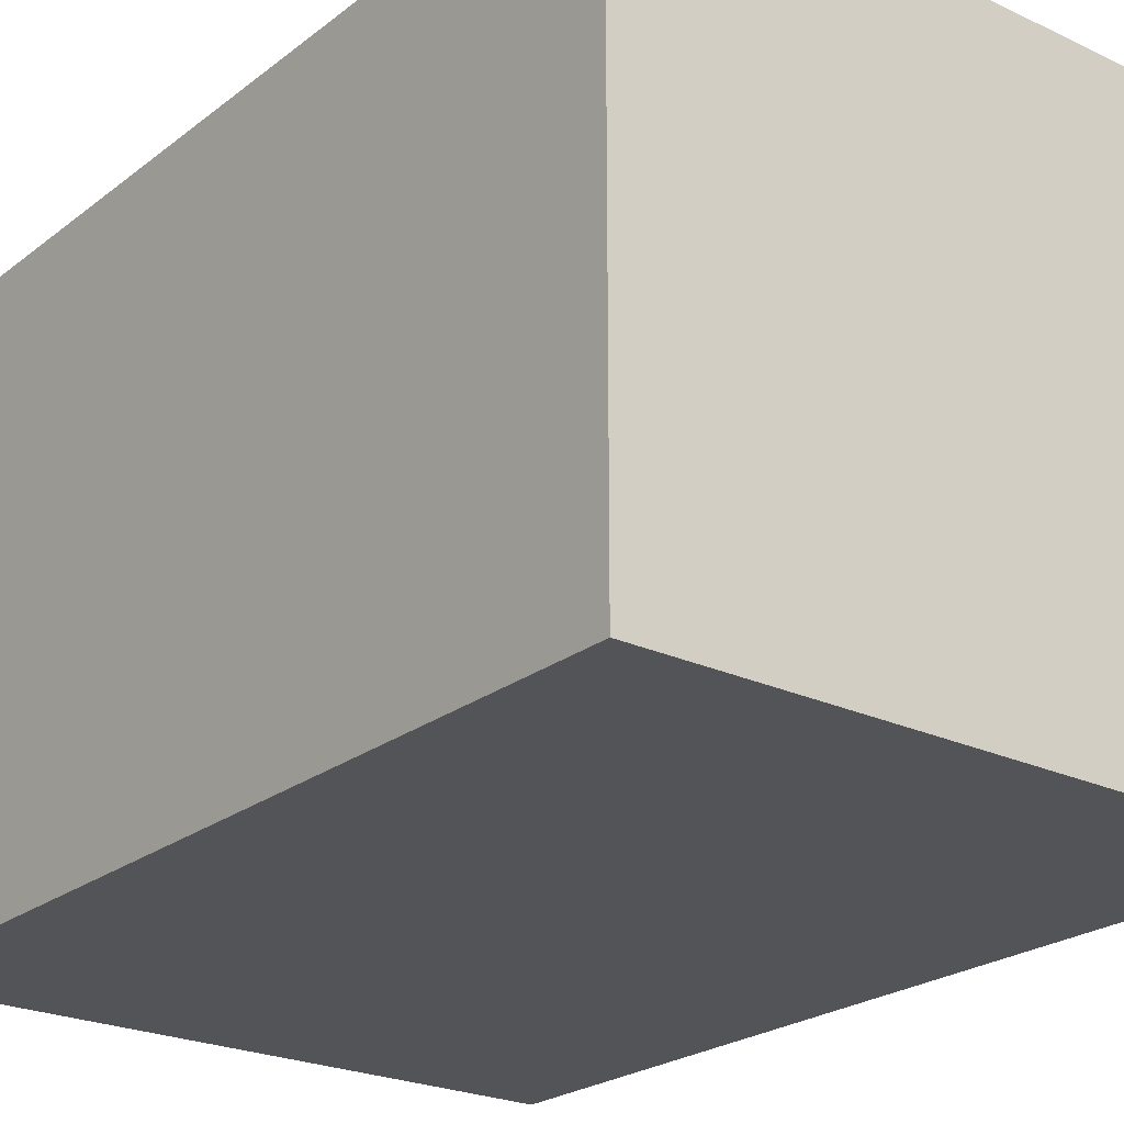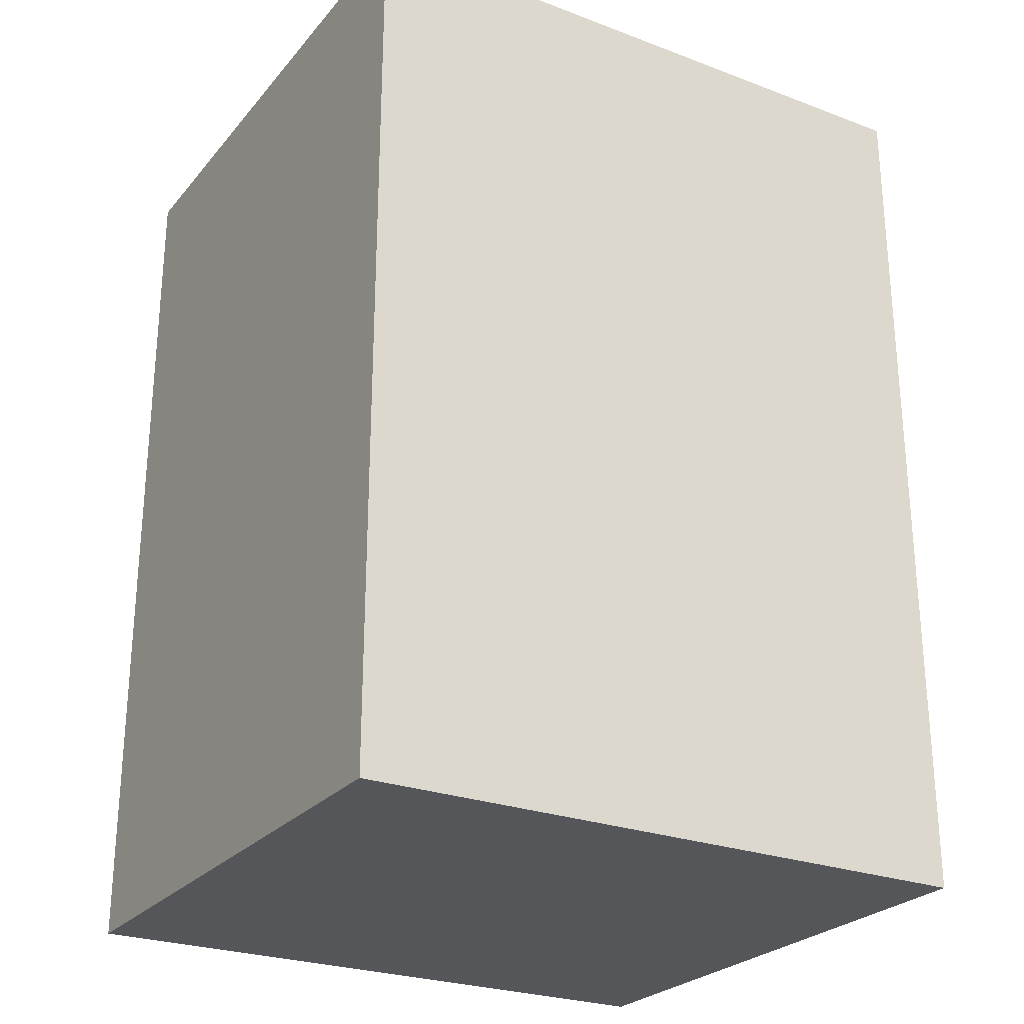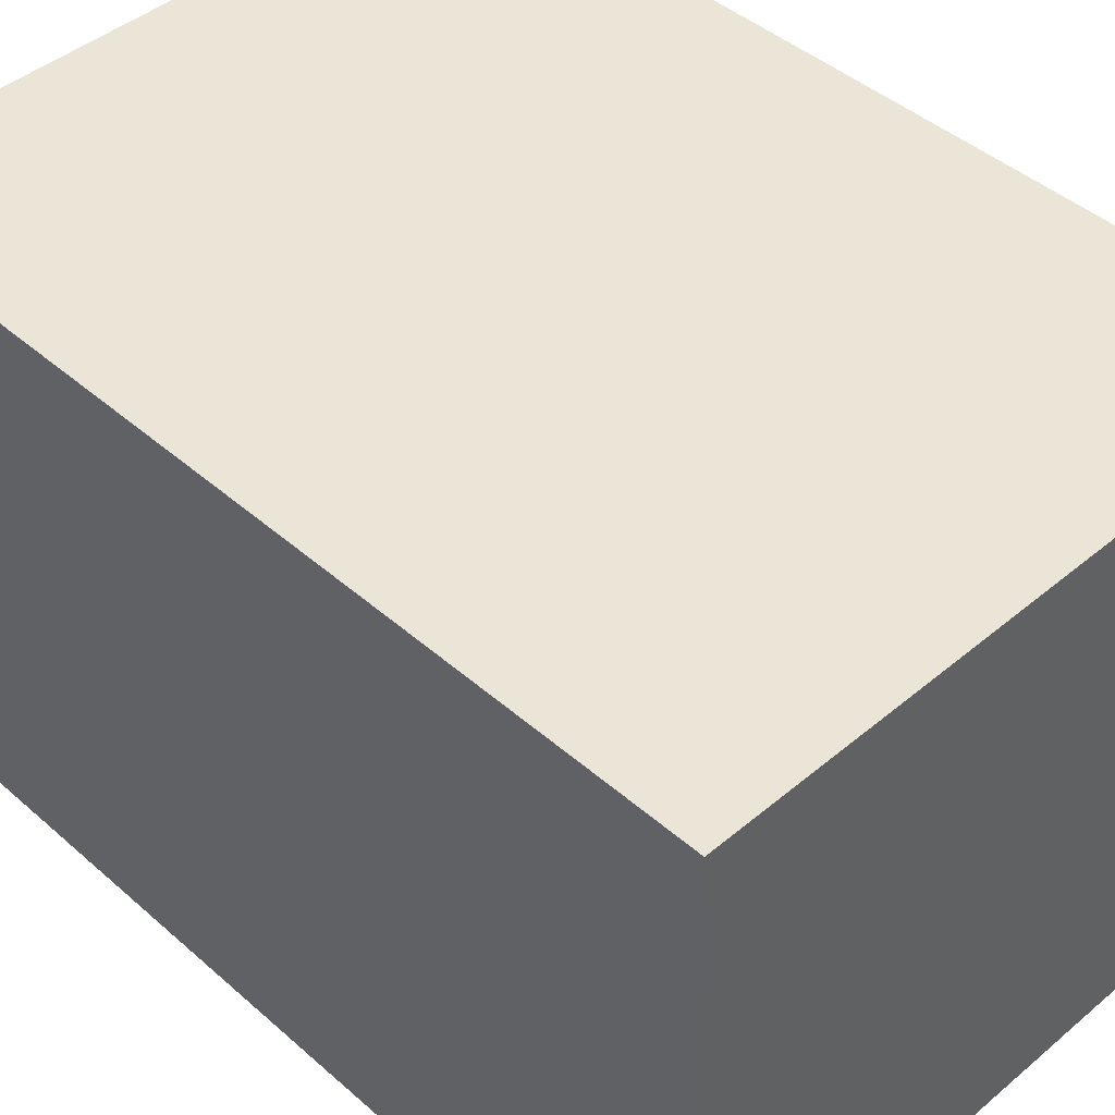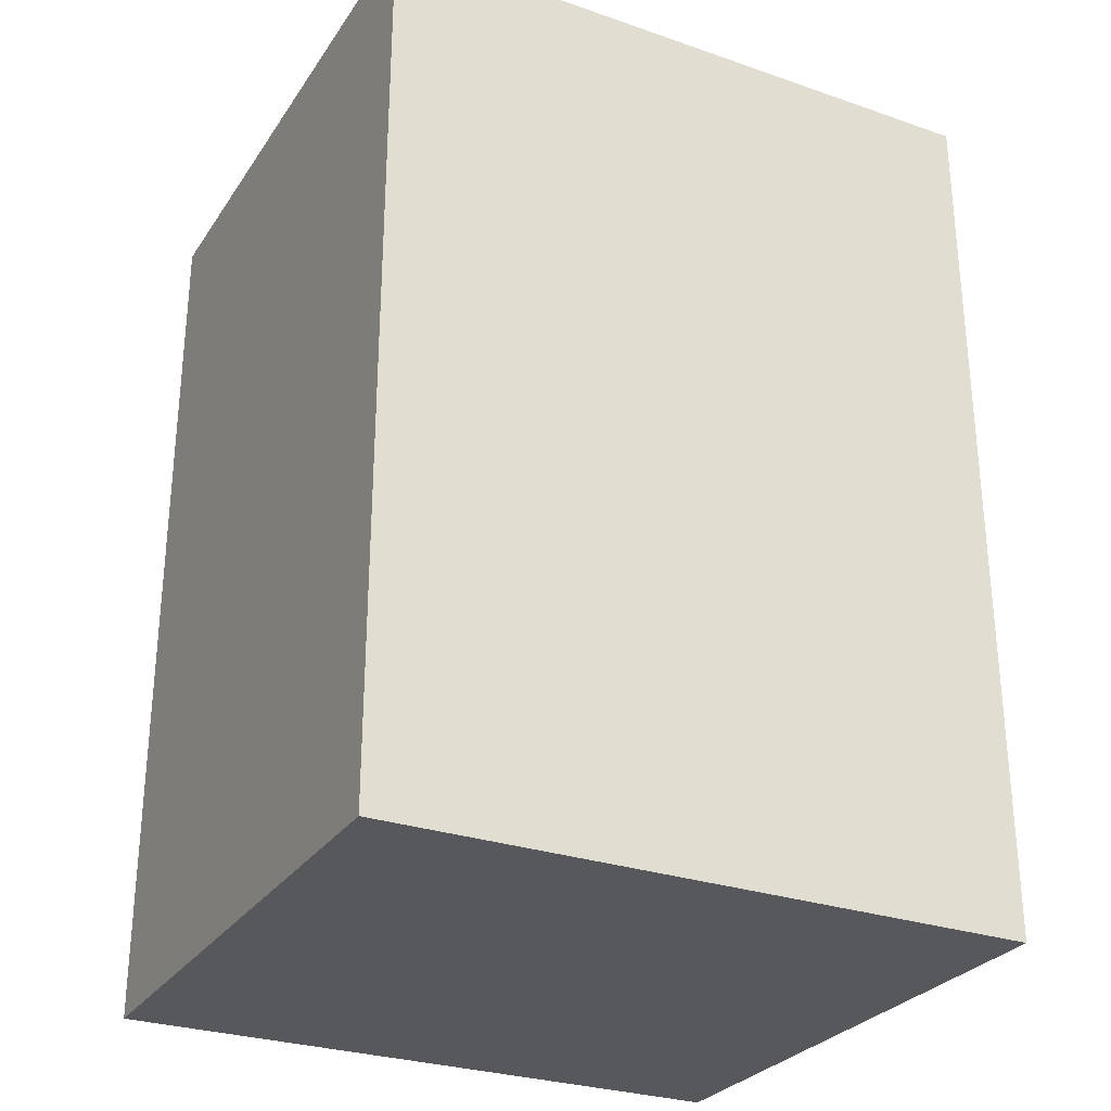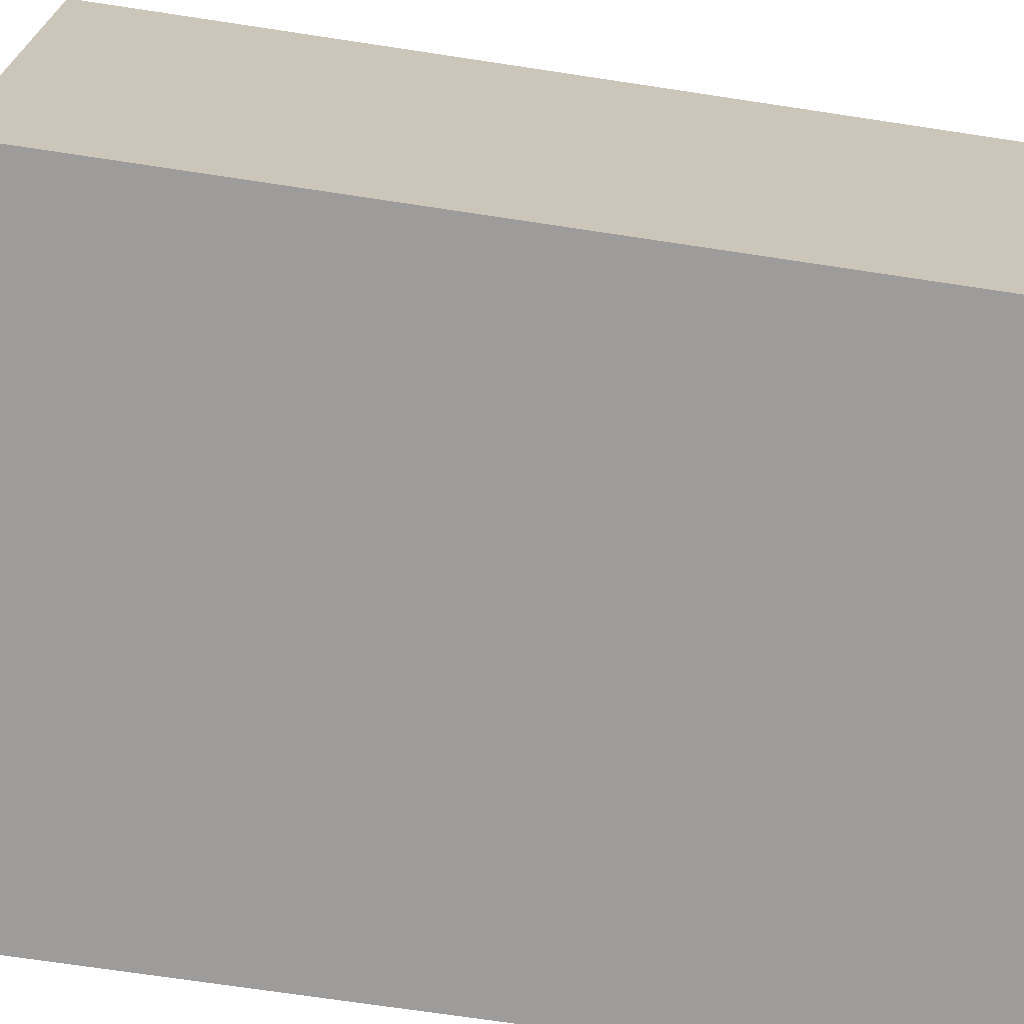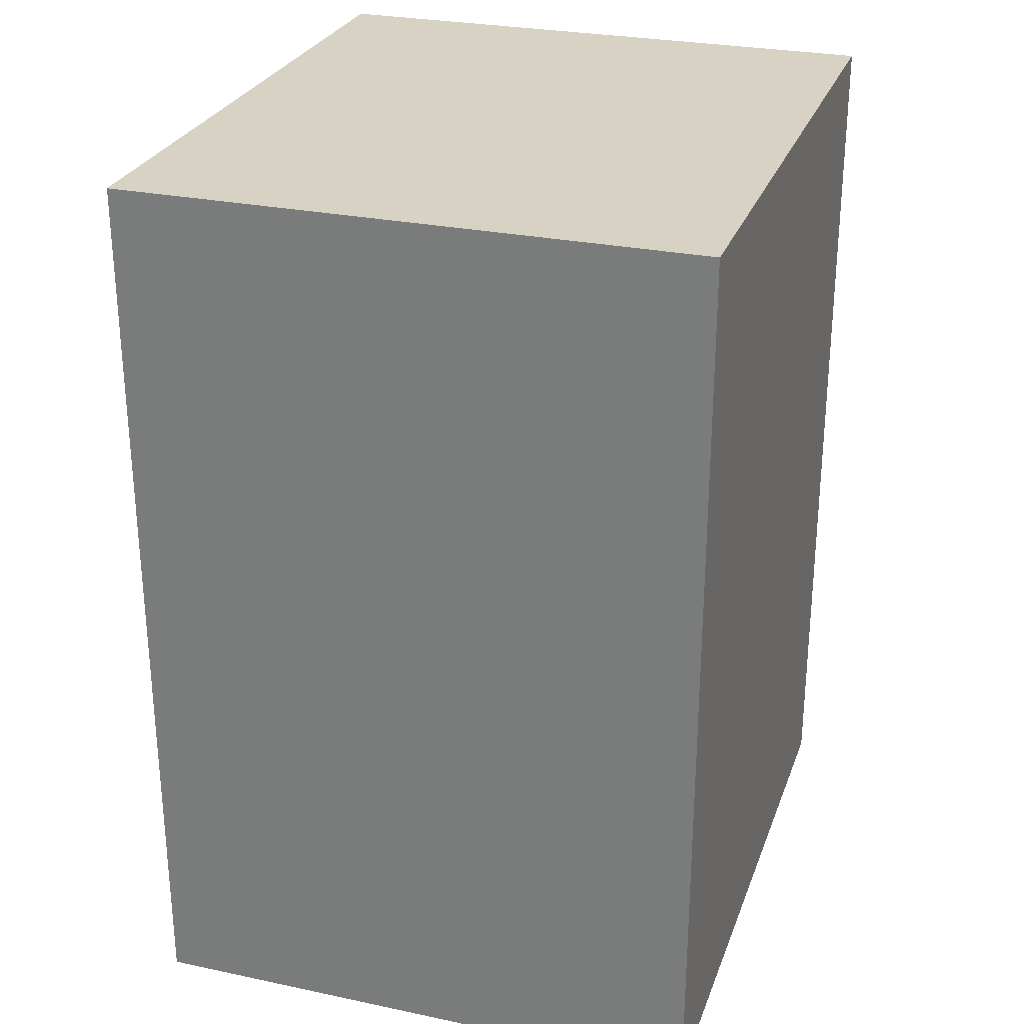
<metadata>
{"format":"obj","ext":"obj","renderer":"f3d","projection":"perspective","resolution":1024,"background":"white","views":[{"elev":-23.6,"azim":141.7,"up":"+Z"},{"elev":-26.0,"azim":149.3,"up":"+Y"},{"elev":44.3,"azim":135.6,"up":"+Z"},{"elev":-28.6,"azim":-27.3,"up":"+Y"},{"elev":-70.3,"azim":-98.6,"up":"+Z"},{"elev":27.7,"azim":107.8,"up":"+Y"}]}
</metadata>
<code>
v  -16.77 0 15.07
v  16.77 0 15.07
v  -16.77 0 -15.07
v  16.77 0 -15.07
v  -16.77 47.09 15.07
v  16.77 47.09 15.07
v  -16.77 47.09 -15.07
v  16.77 47.09 -15.07
g Box001
f 1 3 4 2
f 5 6 8 7
f 1 2 6 5
f 2 4 8 6
f 4 3 7 8
f 3 1 5 7

</code>
